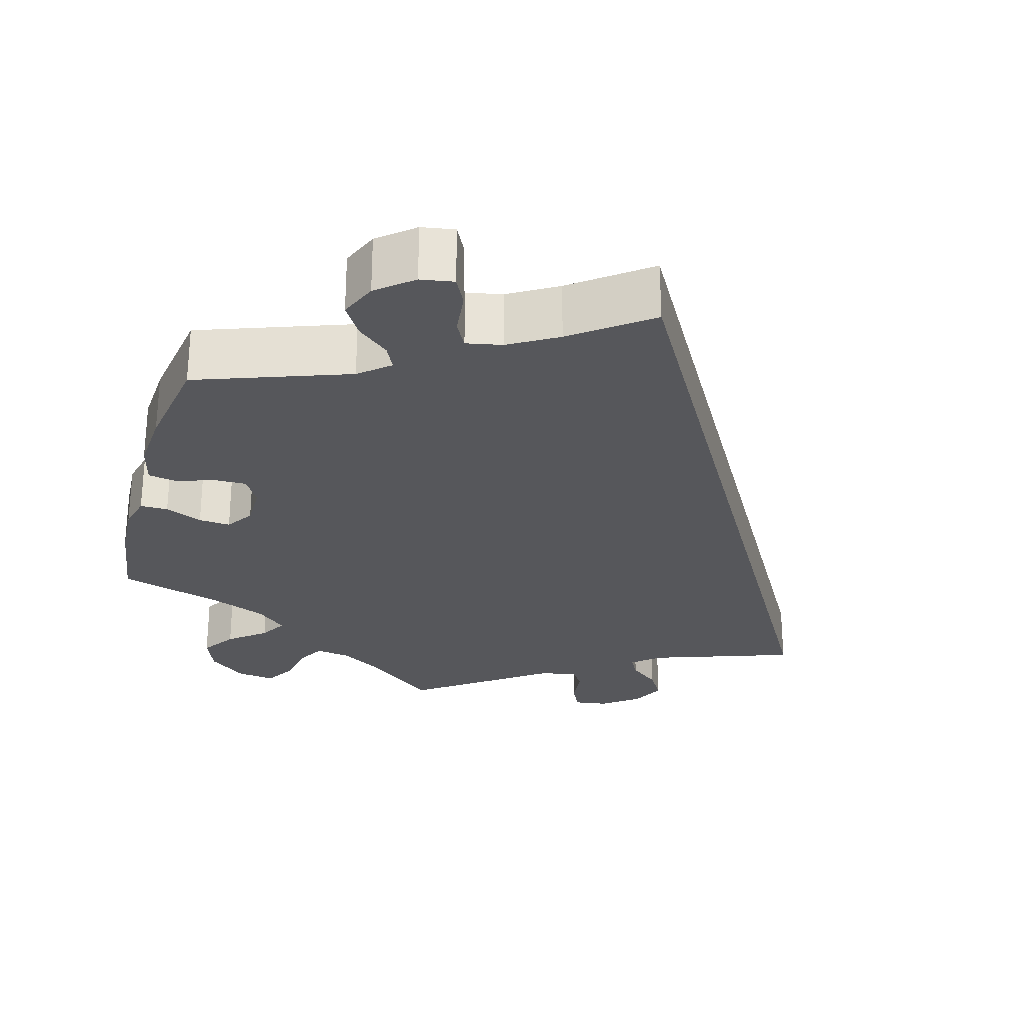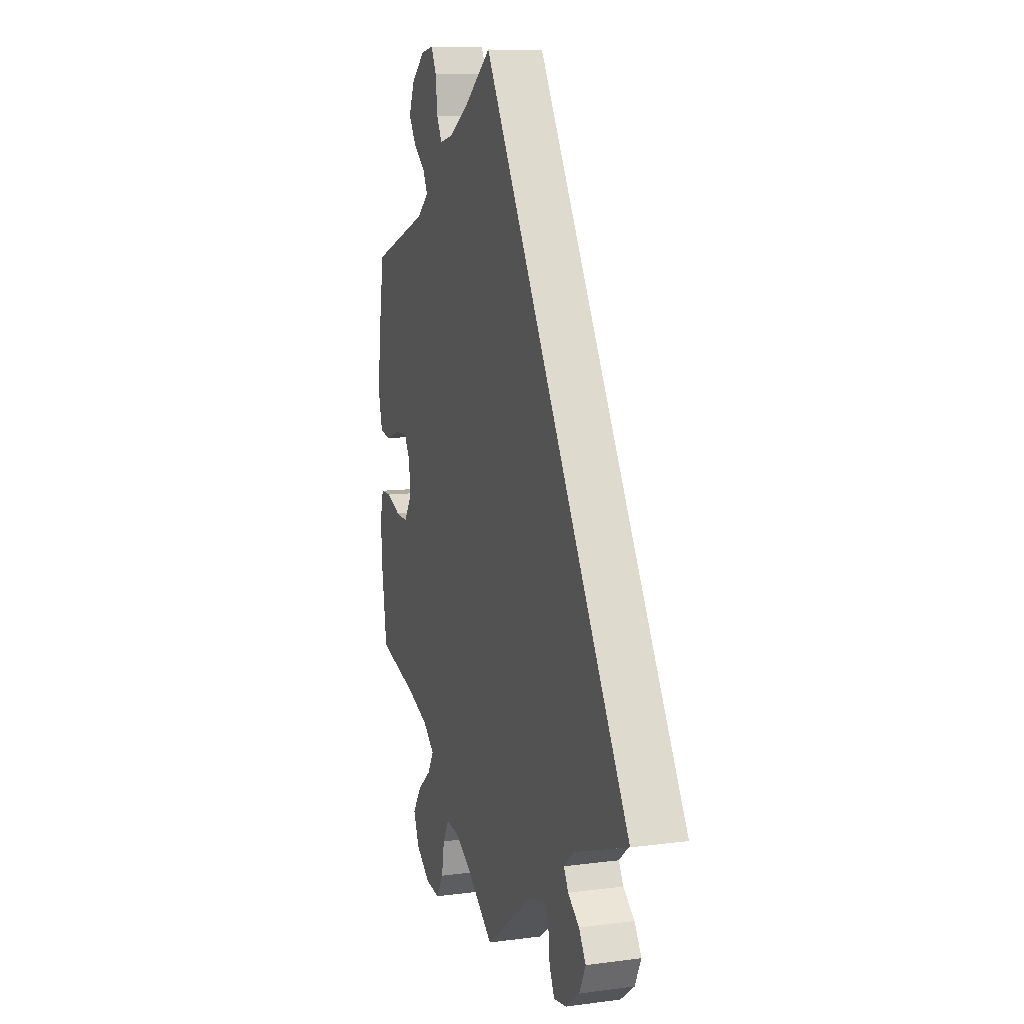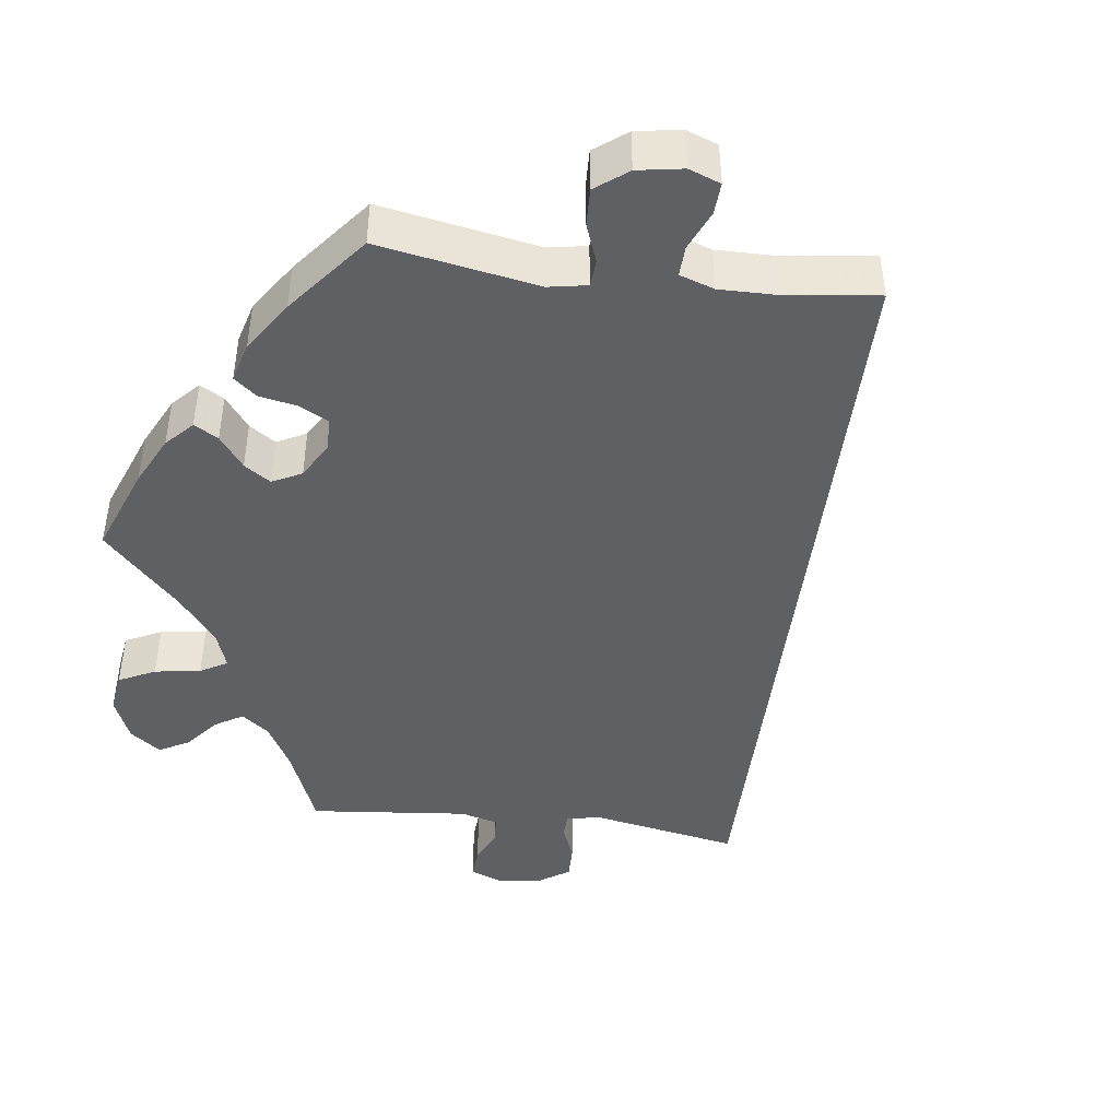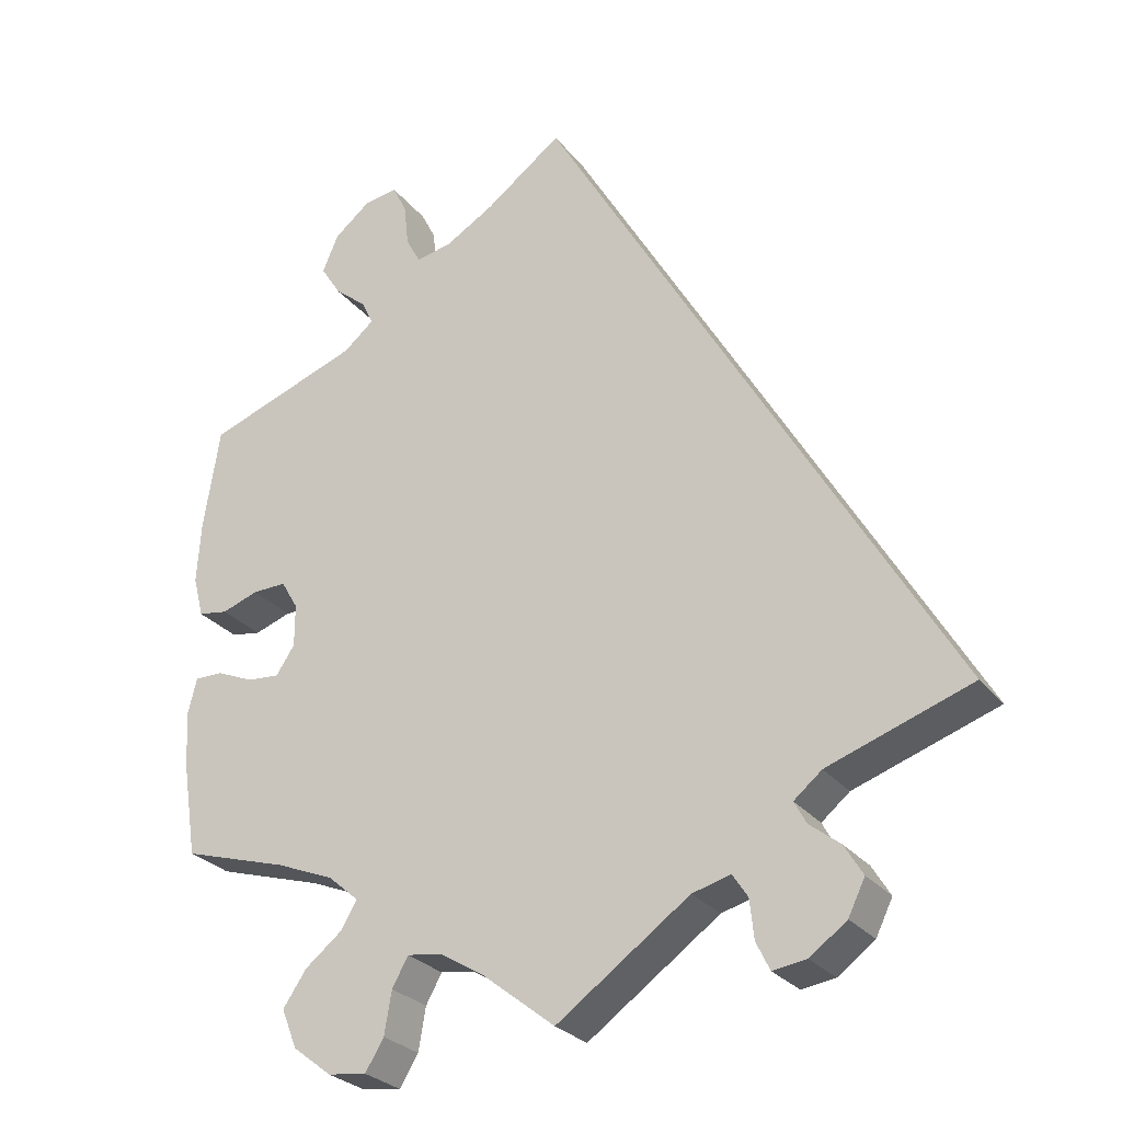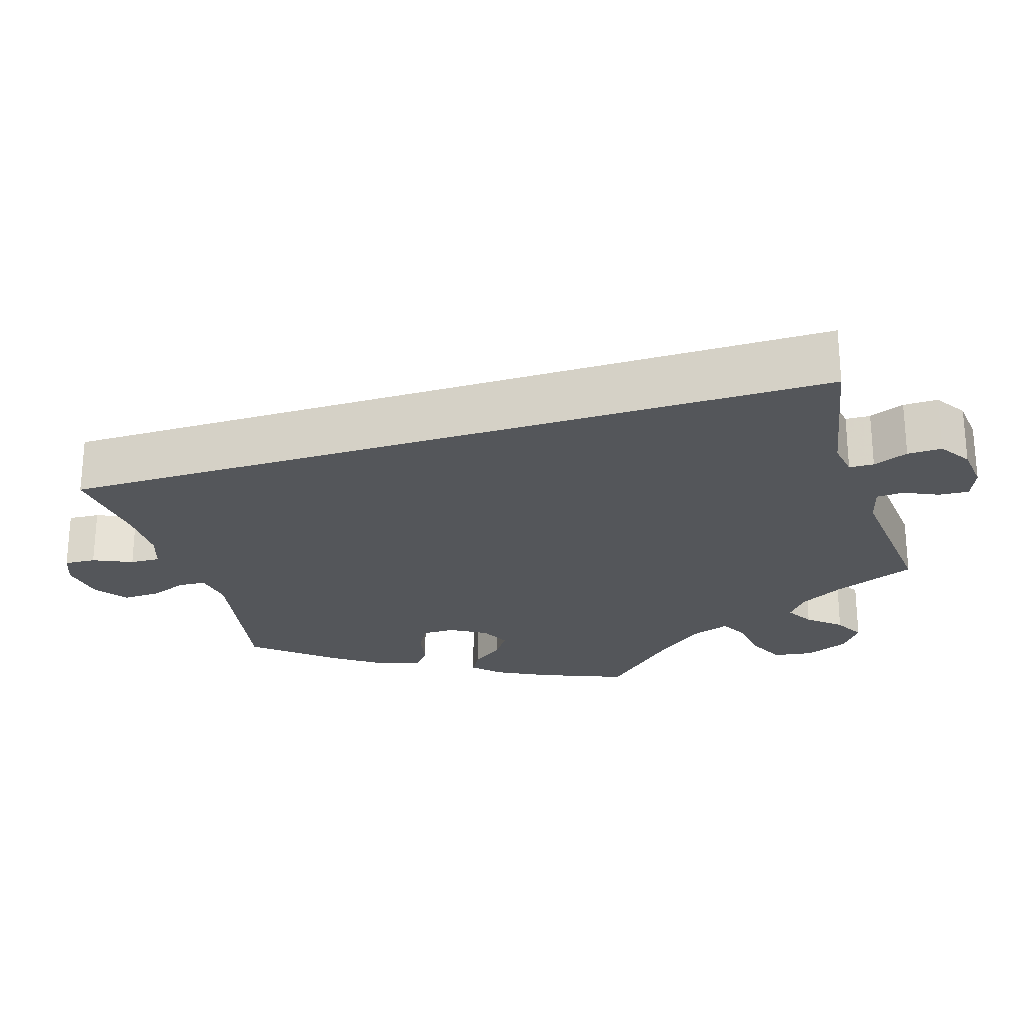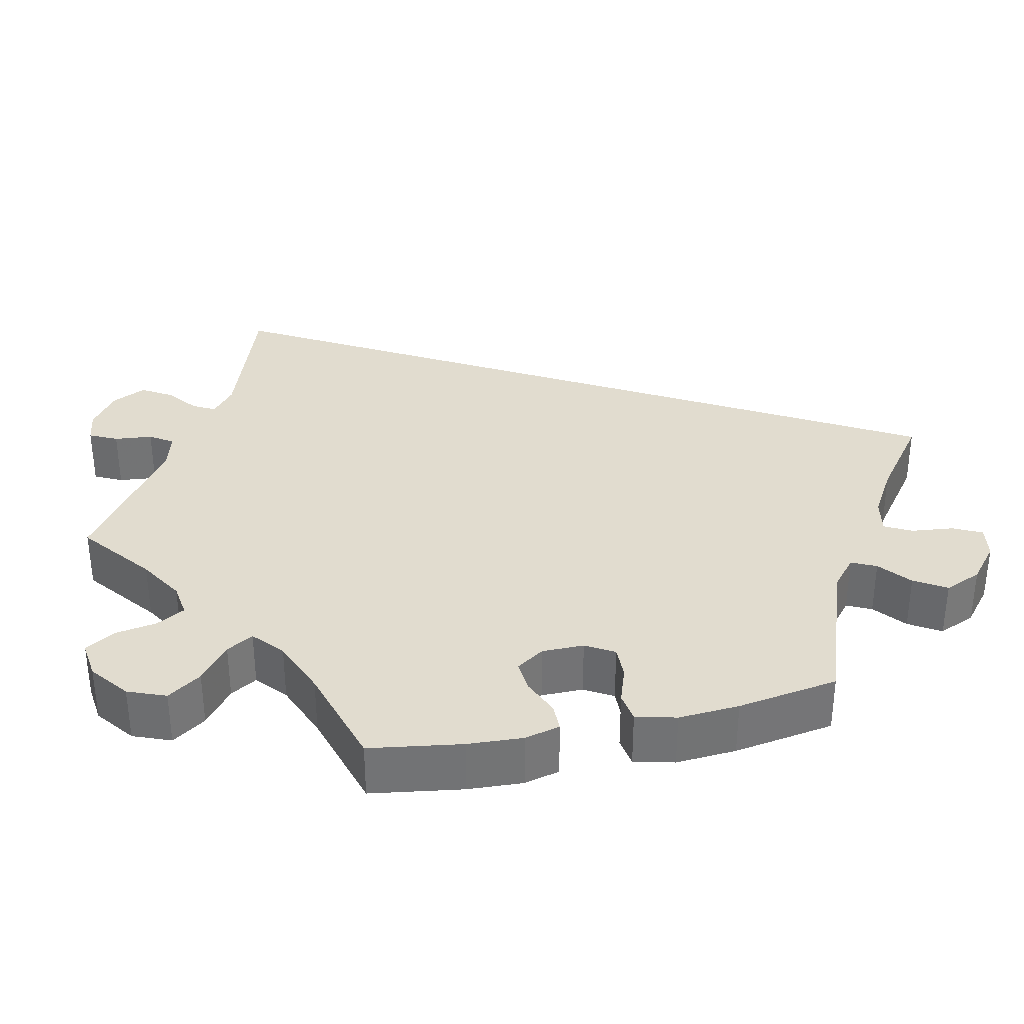
<metadata>
{"format":"obj","ext":"obj","renderer":"f3d","projection":"perspective","resolution":1024,"background":"white","views":[{"elev":-27.1,"azim":-15.8,"up":"+Y"},{"elev":10.3,"azim":71.5,"up":"+Z"},{"elev":-44.3,"azim":-37.3,"up":"+Y"},{"elev":-27.3,"azim":29.8,"up":"+Z"},{"elev":-25.3,"azim":77.1,"up":"+Y"},{"elev":34.4,"azim":-102.4,"up":"+Y"}]}
</metadata>
<code>
v -0.089 0.07 -0.508
v -0.145 0.07 -0.474
v -0.188 0.07 -0.468
v -0.208 0.07 -0.504
v -0.217 0.07 -0.557
v -0.24 0.07 -0.595
v -0.288 0.07 -0.589
v -0.336 0.07 -0.552
v -0.355 0.07 -0.504
v -0.326 0.07 -0.461
v -0.28 0.07 -0.424
v -0.26 0.07 -0.39
v -0.298 0.07 -0.357
v -0.37 0.07 -0.328
v -0.501 0.07 -0.289
v -0.519 0.07 -0.172
v -0.523 0.07 -0.102
v -0.512 0.07 -0.057
v -0.477 0.07 -0.057
v -0.43 0.07 -0.077
v -0.39 0.07 -0.08
v -0.367 0.07 -0.045
v -0.367 0.07 0.008
v -0.388 0.07 0.044
v -0.43 0.07 0.043
v -0.476 0.07 0.027
v -0.513 0.07 0.033
v -0.526 0.07 0.084
v -0.521 0.07 0.161
v -0.501 0.07 0.289
v -0.309 0.07 0.358
v -0.271 0.07 0.39
v -0.286 0.07 0.421
v -0.326 0.07 0.454
v -0.351 0.07 0.494
v -0.331 0.07 0.541
v -0.286 0.07 0.578
v -0.244 0.07 0.585
v -0.226 0.07 0.549
v -0.22 0.07 0.495
v -0.202 0.07 0.461
v -0.157 0.07 0.47
v -0.096 0.07 0.506
v 0 0.07 0.578
v 0.501 0.07 -0.289
v 0.322 0.07 -0.351
v 0.287 0.07 -0.38
v 0.302 0.07 -0.408
v 0.34 0.07 -0.438
v 0.363 0.07 -0.476
v 0.342 0.07 -0.519
v 0.296 0.07 -0.553
v 0.254 0.07 -0.559
v 0.237 0.07 -0.524
v 0.232 0.07 -0.476
v 0.213 0.07 -0.447
v 0.165 0.07 -0.46
v 0 0.07 -0.578
v -0.089 0 -0.508
v -0.145 0 -0.474
v -0.188 0 -0.468
v -0.208 0 -0.504
v -0.217 0 -0.557
v -0.24 0 -0.595
v -0.288 0 -0.589
v -0.336 0 -0.552
v -0.355 0 -0.504
v -0.326 0 -0.461
v -0.28 0 -0.424
v -0.26 0 -0.39
v -0.298 0 -0.357
v -0.37 0 -0.328
v -0.501 0 -0.289
v -0.519 0 -0.172
v -0.523 0 -0.102
v -0.512 0 -0.057
v -0.477 0 -0.057
v -0.43 0 -0.077
v -0.39 0 -0.08
v -0.367 0 -0.045
v -0.367 0 0.008
v -0.388 0 0.044
v -0.43 0 0.043
v -0.476 0 0.027
v -0.513 0 0.033
v -0.526 0 0.084
v -0.521 0 0.161
v -0.501 0 0.289
v -0.309 0 0.358
v -0.271 0 0.39
v -0.286 0 0.421
v -0.326 0 0.454
v -0.351 0 0.494
v -0.331 0 0.541
v -0.286 0 0.578
v -0.244 0 0.585
v -0.226 0 0.549
v -0.22 0 0.495
v -0.202 0 0.461
v -0.157 0 0.47
v -0.096 0 0.506
v 0 0 0.578
v 0.501 0 -0.289
v 0.322 0 -0.351
v 0.287 0 -0.38
v 0.302 0 -0.408
v 0.34 0 -0.438
v 0.363 0 -0.476
v 0.342 0 -0.519
v 0.296 0 -0.553
v 0.254 0 -0.559
v 0.237 0 -0.524
v 0.232 0 -0.476
v 0.213 0 -0.447
v 0.165 0 -0.46
v 0 0 -0.578
f 57 58 1
f 56 57 1 2
f 52 53 54 55
f 52 55 56
f 51 52 56
f 48 49 50 51
f 47 48 51 56
f 43 44 45 46
f 42 43 46 47
f 41 42 47 56
f 37 38 39 40
f 33 34 35 36
f 32 33 36 37
f 28 29 30 31
f 28 31 32
f 25 26 27 28
f 24 25 28 32
f 23 24 32
f 22 23 32
f 17 18 19 20
f 17 20 21
f 14 15 16 17
f 13 14 17 21
f 12 13 21 22
f 8 9 10 11
f 8 11 12
f 7 8 12
f 4 5 6 7
f 3 4 7 12
f 32 37 40 41
f 22 32 41 56
f 12 22 56
f 2 3 12 56
f 59 116 115
f 60 59 115 114
f 113 112 111 110
f 114 113 110
f 114 110 109
f 109 108 107 106
f 114 109 106 105
f 104 103 102 101
f 105 104 101 100
f 114 105 100 99
f 98 97 96 95
f 94 93 92 91
f 95 94 91 90
f 89 88 87 86
f 90 89 86
f 86 85 84 83
f 90 86 83 82
f 90 82 81
f 90 81 80
f 78 77 76 75
f 79 78 75
f 75 74 73 72
f 79 75 72 71
f 80 79 71 70
f 69 68 67 66
f 70 69 66
f 70 66 65
f 65 64 63 62
f 70 65 62 61
f 99 98 95 90
f 114 99 90 80
f 114 80 70
f 114 70 61 60
f 1 59 60 2
f 2 60 61 3
f 3 61 62 4
f 4 62 63 5
f 5 63 64 6
f 6 64 65 7
f 7 65 66 8
f 8 66 67 9
f 9 67 68 10
f 10 68 69 11
f 11 69 70 12
f 12 70 71 13
f 13 71 72 14
f 14 72 73 15
f 15 73 74 16
f 16 74 75 17
f 17 75 76 18
f 18 76 77 19
f 19 77 78 20
f 20 78 79 21
f 21 79 80 22
f 22 80 81 23
f 23 81 82 24
f 24 82 83 25
f 25 83 84 26
f 26 84 85 27
f 27 85 86 28
f 28 86 87 29
f 29 87 88 30
f 30 88 89 31
f 31 89 90 32
f 32 90 91 33
f 33 91 92 34
f 34 92 93 35
f 35 93 94 36
f 36 94 95 37
f 37 95 96 38
f 38 96 97 39
f 39 97 98 40
f 40 98 99 41
f 41 99 100 42
f 42 100 101 43
f 43 101 102 44
f 44 102 103 45
f 45 103 104 46
f 46 104 105 47
f 47 105 106 48
f 48 106 107 49
f 49 107 108 50
f 50 108 109 51
f 51 109 110 52
f 52 110 111 53
f 53 111 112 54
f 54 112 113 55
f 55 113 114 56
f 56 114 115 57
f 57 115 116 58
f 58 116 59 1

</code>
